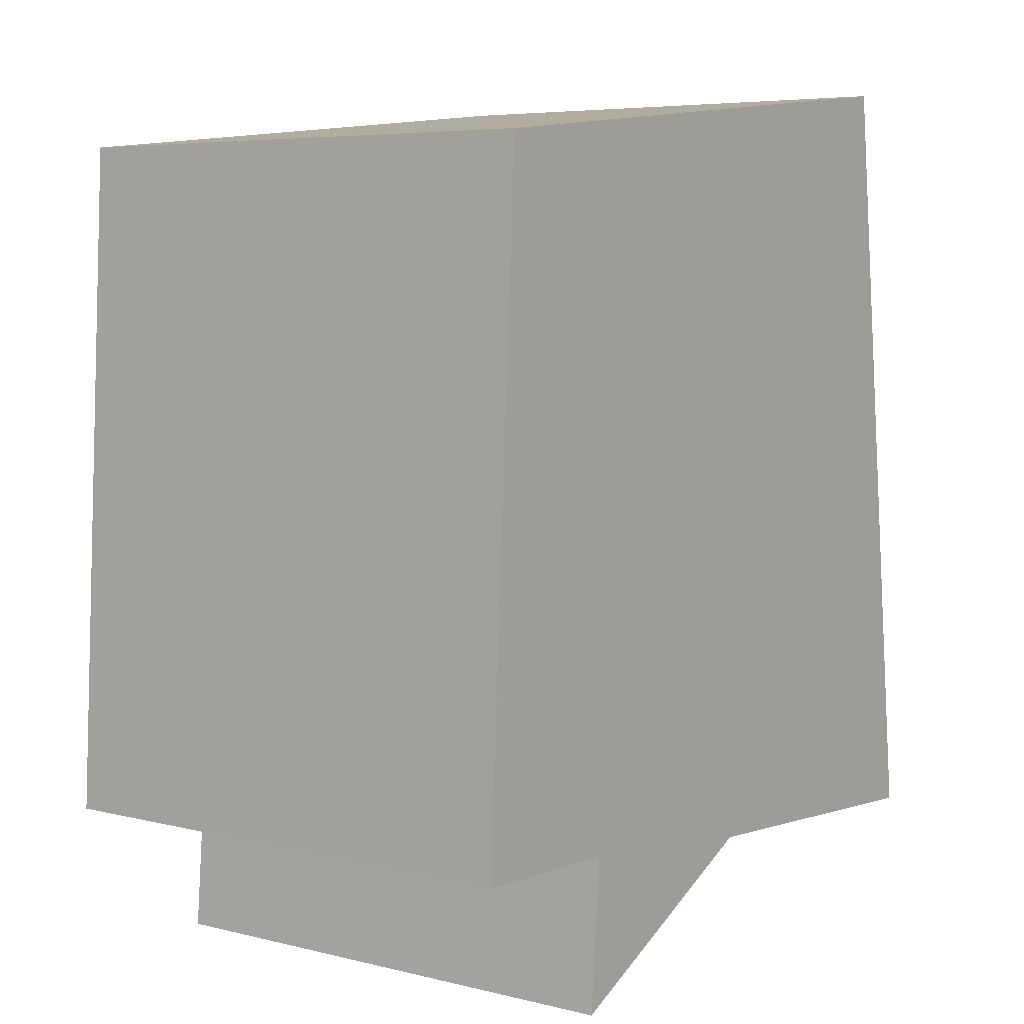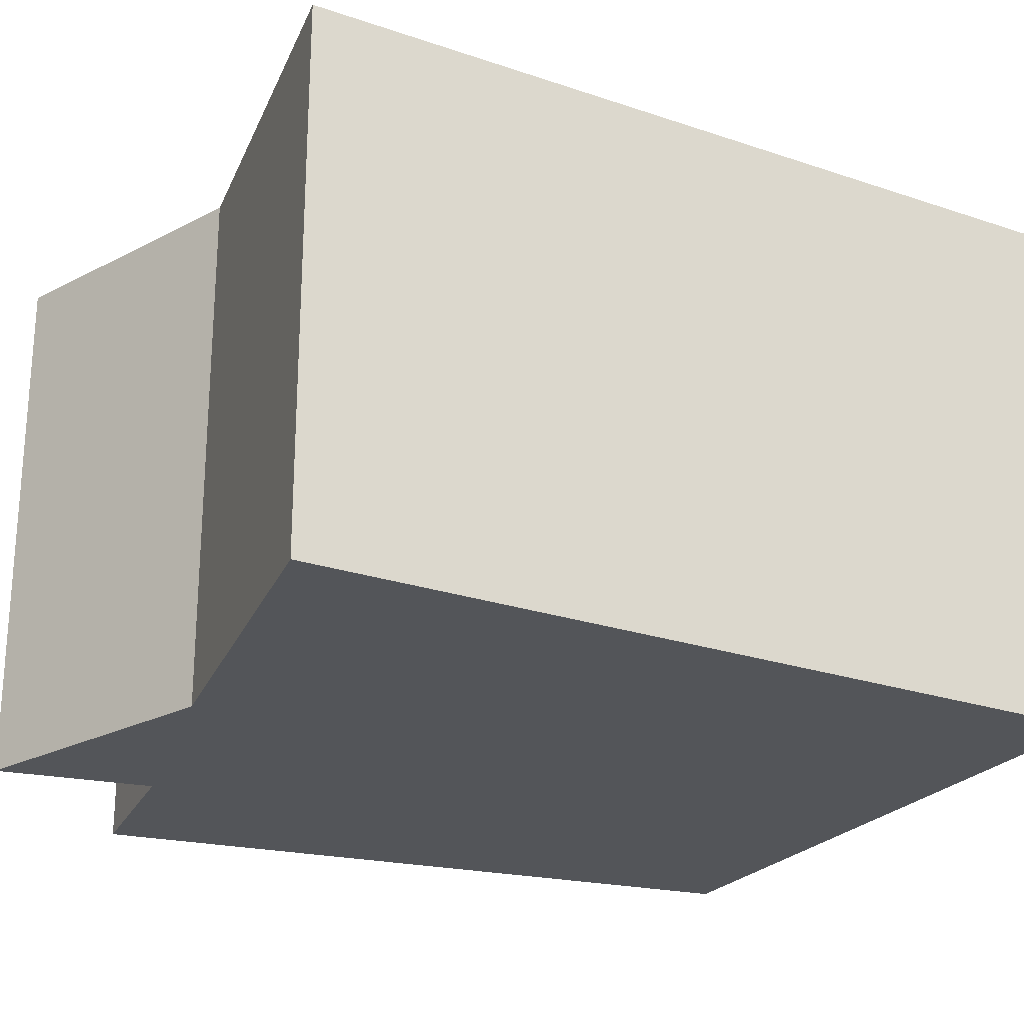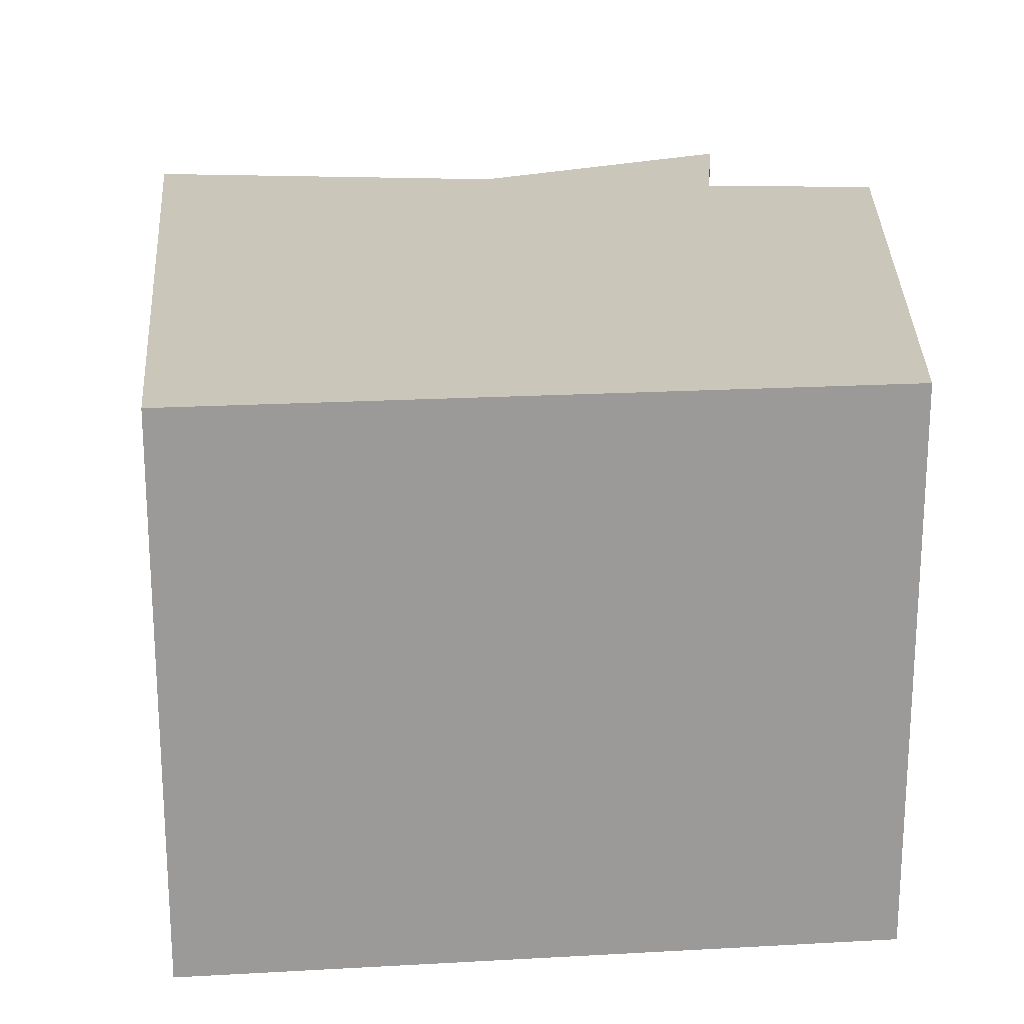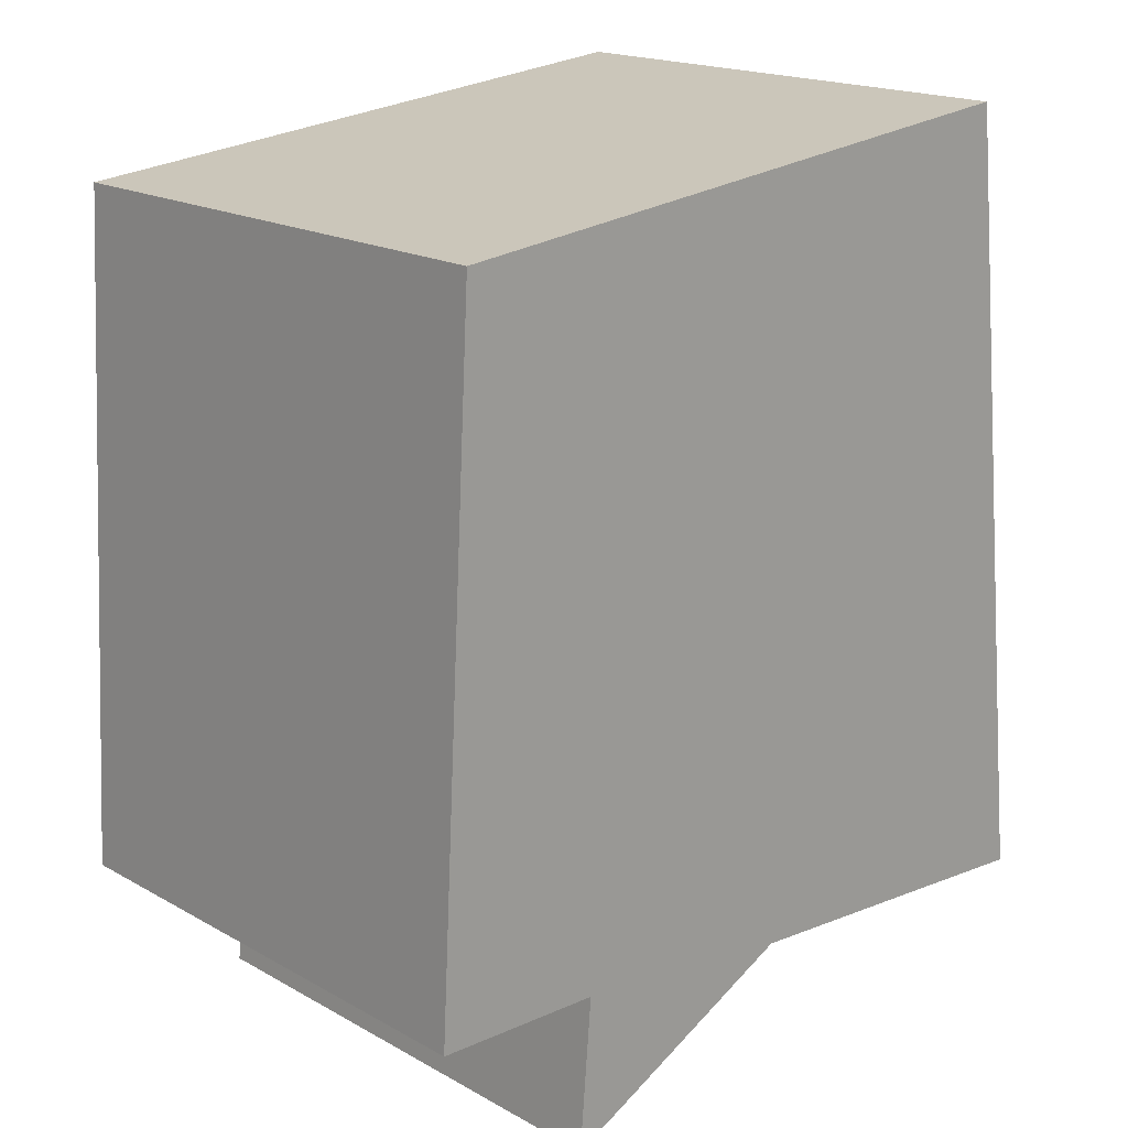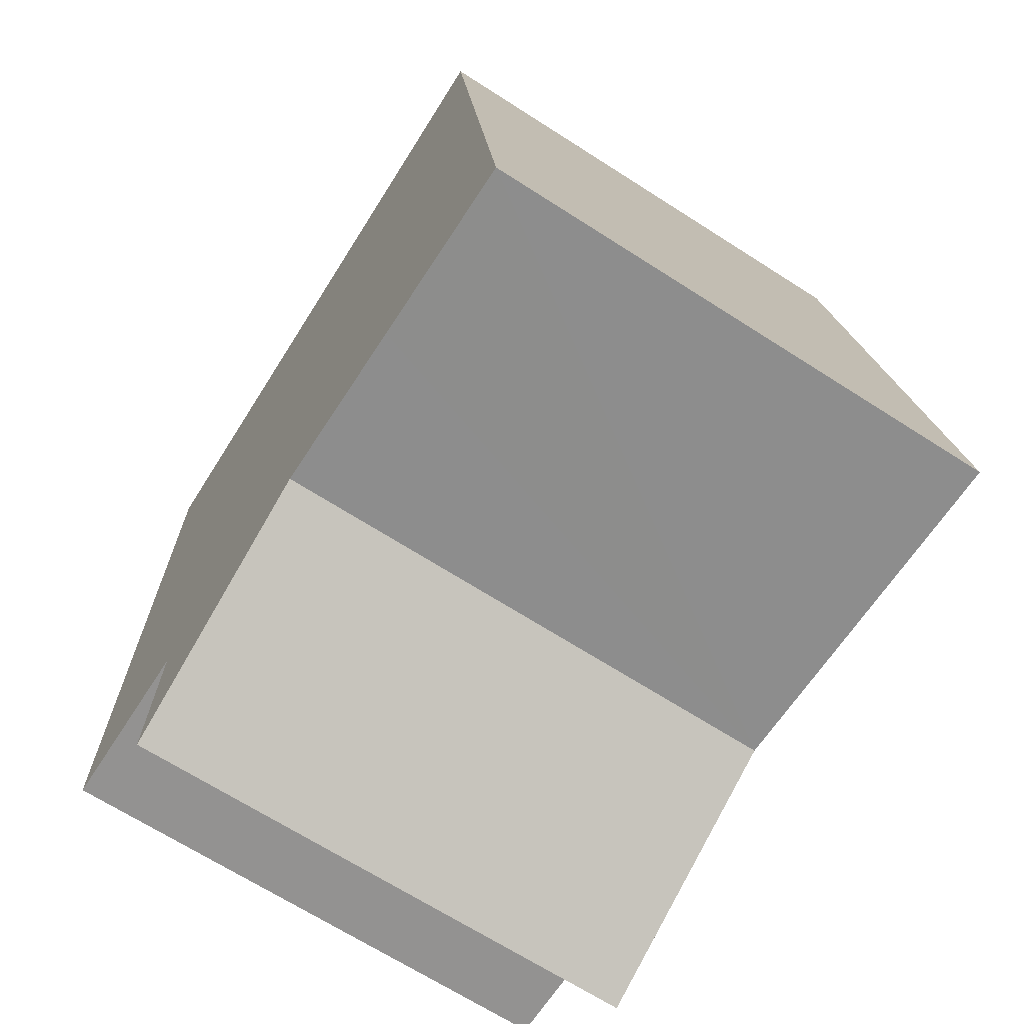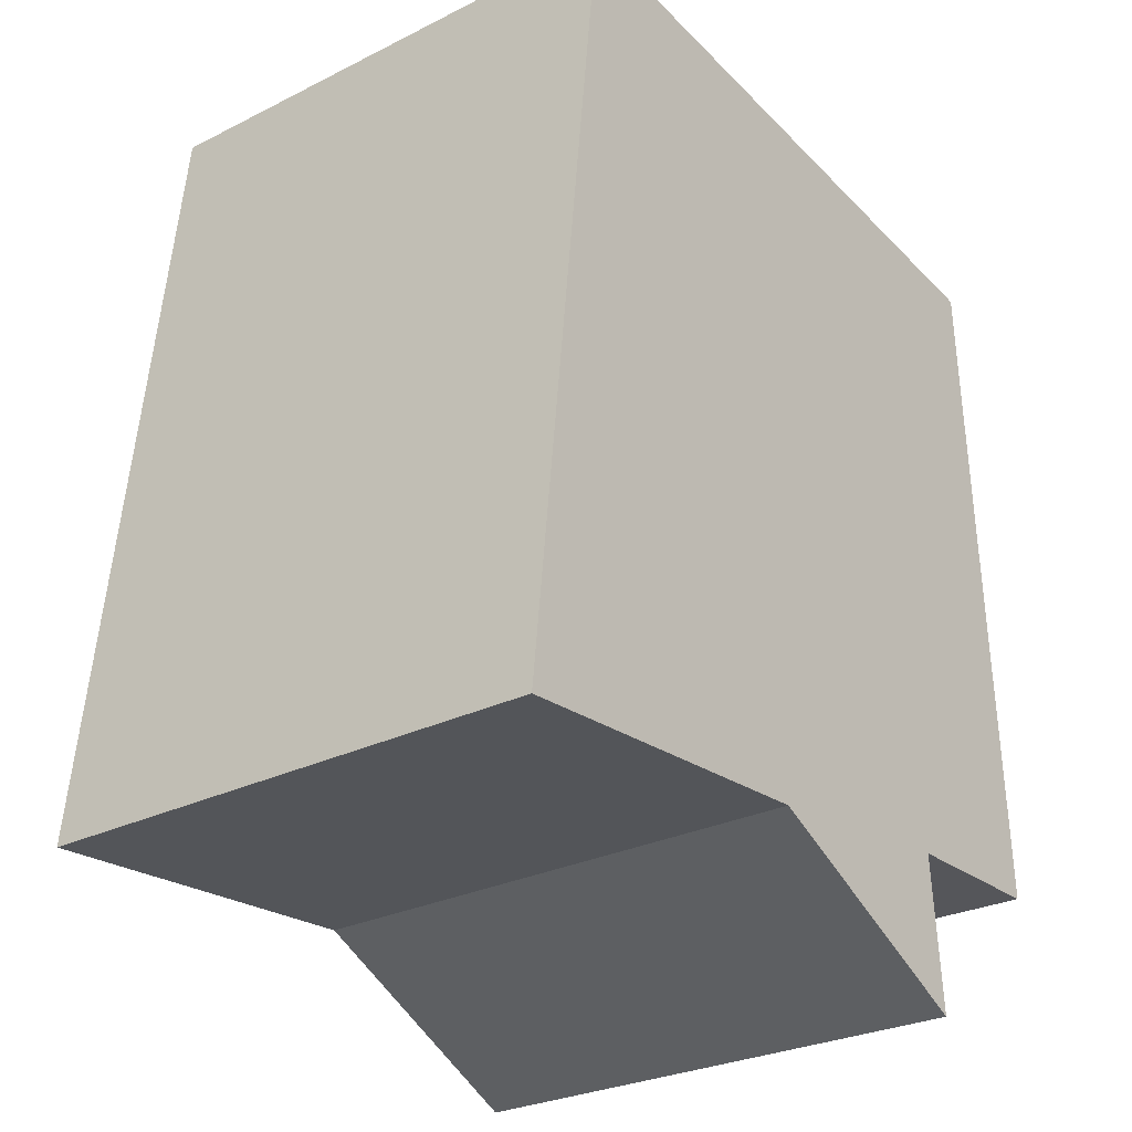
<metadata>
{"format":"obj","ext":"obj","renderer":"f3d","projection":"perspective","resolution":1024,"background":"white","views":[{"elev":5.9,"azim":126.8,"up":"+Z"},{"elev":-24.4,"azim":-112.9,"up":"+Y"},{"elev":21.1,"azim":0.2,"up":"+Y"},{"elev":18.2,"azim":137.1,"up":"+Z"},{"elev":-68.0,"azim":-122.7,"up":"+Z"},{"elev":-27.5,"azim":-52.4,"up":"+Z"}]}
</metadata>
<code>
v  2.183 3.224 0.144
v  3.65 3.224 0.322
v  3.726 3.224 -0.621
v  4.484 3.224 4.511
v  0.546 3.224 4.92
v  1.984 3.224 0.131
v  1.13 3.224 0.075
v  0.173 3.224 1.556
v  0 3.224 1.974e-16
v  4.707 3.224 0.353
v  3.726 3.803e-17 -0.621
v  2.183 -8.817e-18 0.144
v  0 0 0
v  1.984 -8.021e-18 0.131
v  1.13 -4.592e-18 0.075
v  4.707 -2.162e-17 0.353
v  3.65 -1.972e-17 0.322
v  0.546 -3.013e-16 4.92
v  0.173 -9.528e-17 1.556
v  4.484 -2.762e-16 4.511
g defaultobject
f 1 2 3
f 2 1 4
f 4 1 5
f 5 1 6
f 5 6 7
f 5 7 8
f 8 7 9
f 4 10 2
f 11 1 3
f 1 11 12
f 12 6 1
f 6 12 7
f 7 12 9
f 9 12 13
f 13 12 14
f 13 14 15
f 16 2 10
f 2 16 17
f 13 8 9
f 8 13 5
f 5 13 18
f 18 13 19
f 18 4 5
f 4 18 20
f 20 10 4
f 10 20 16
f 17 3 2
f 3 17 11
f 11 17 12
f 19 20 18
f 20 19 13
f 20 13 15
f 20 15 17
f 20 17 16
f 17 15 14
f 17 14 12

</code>
